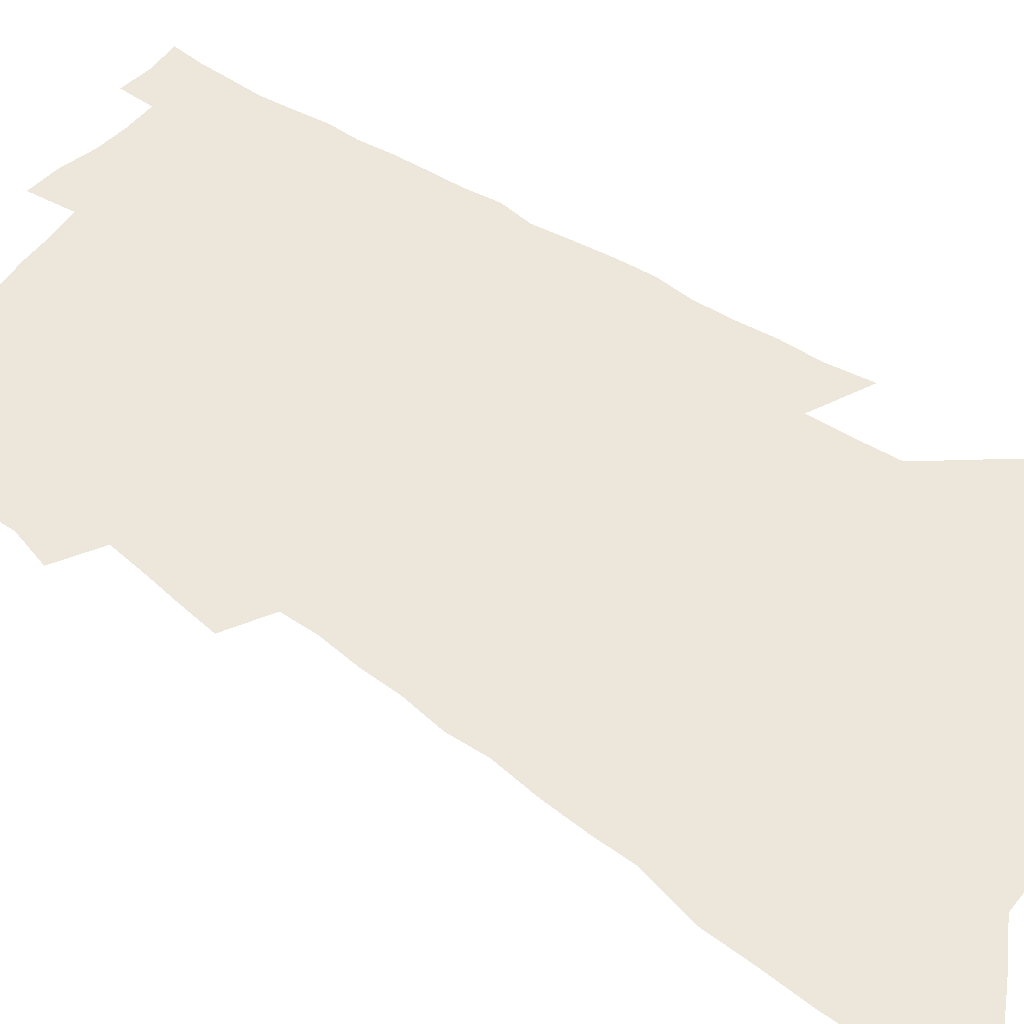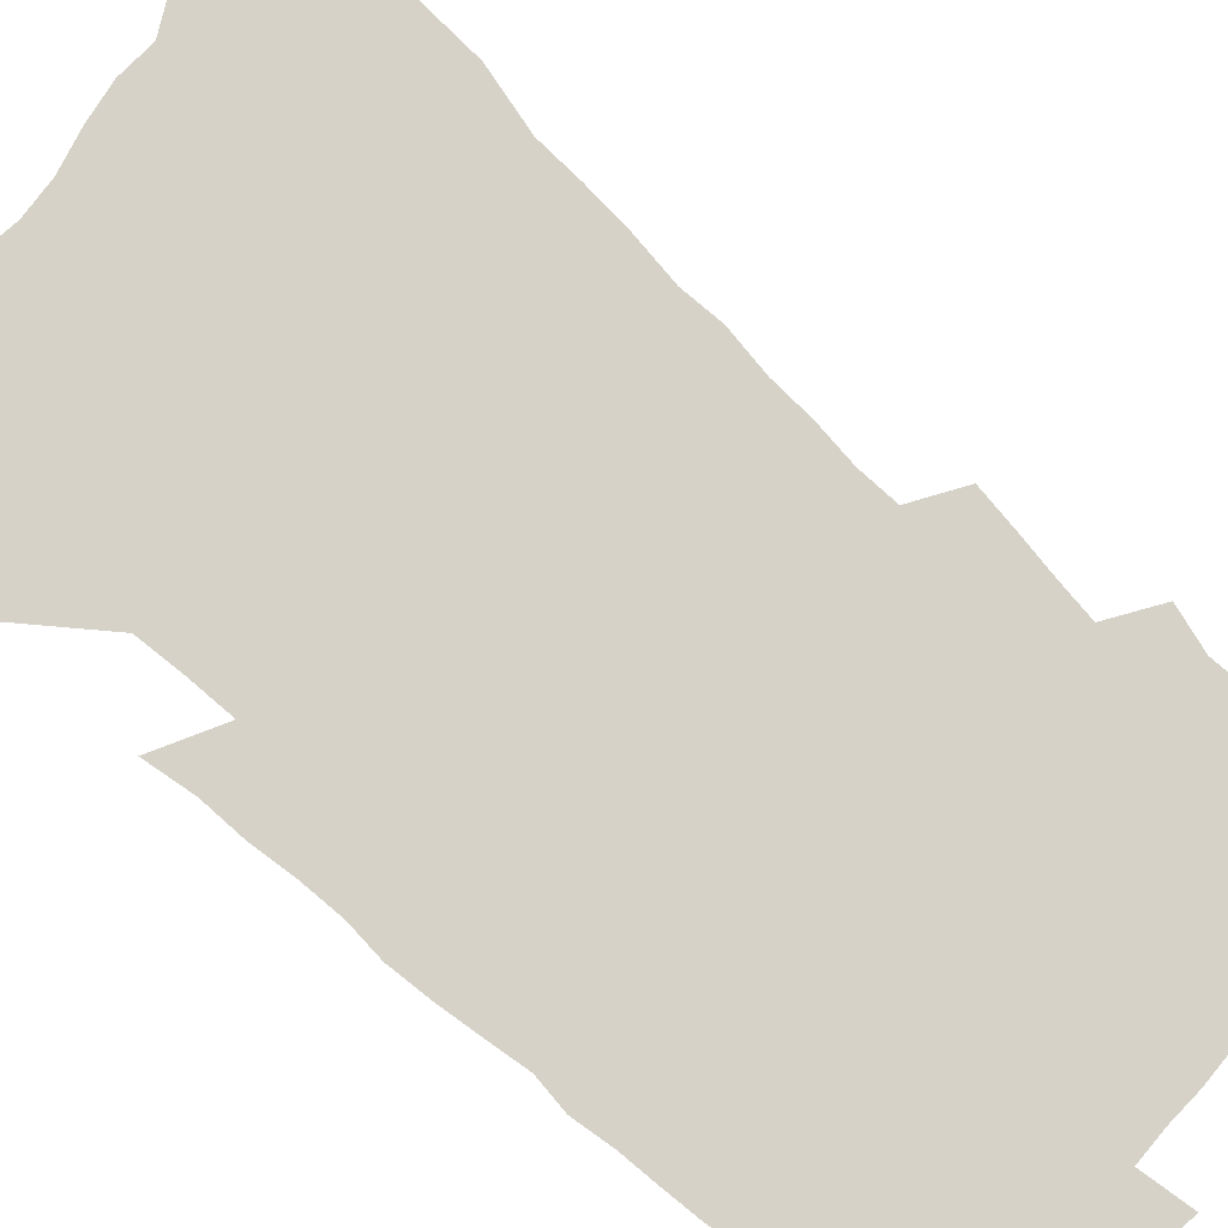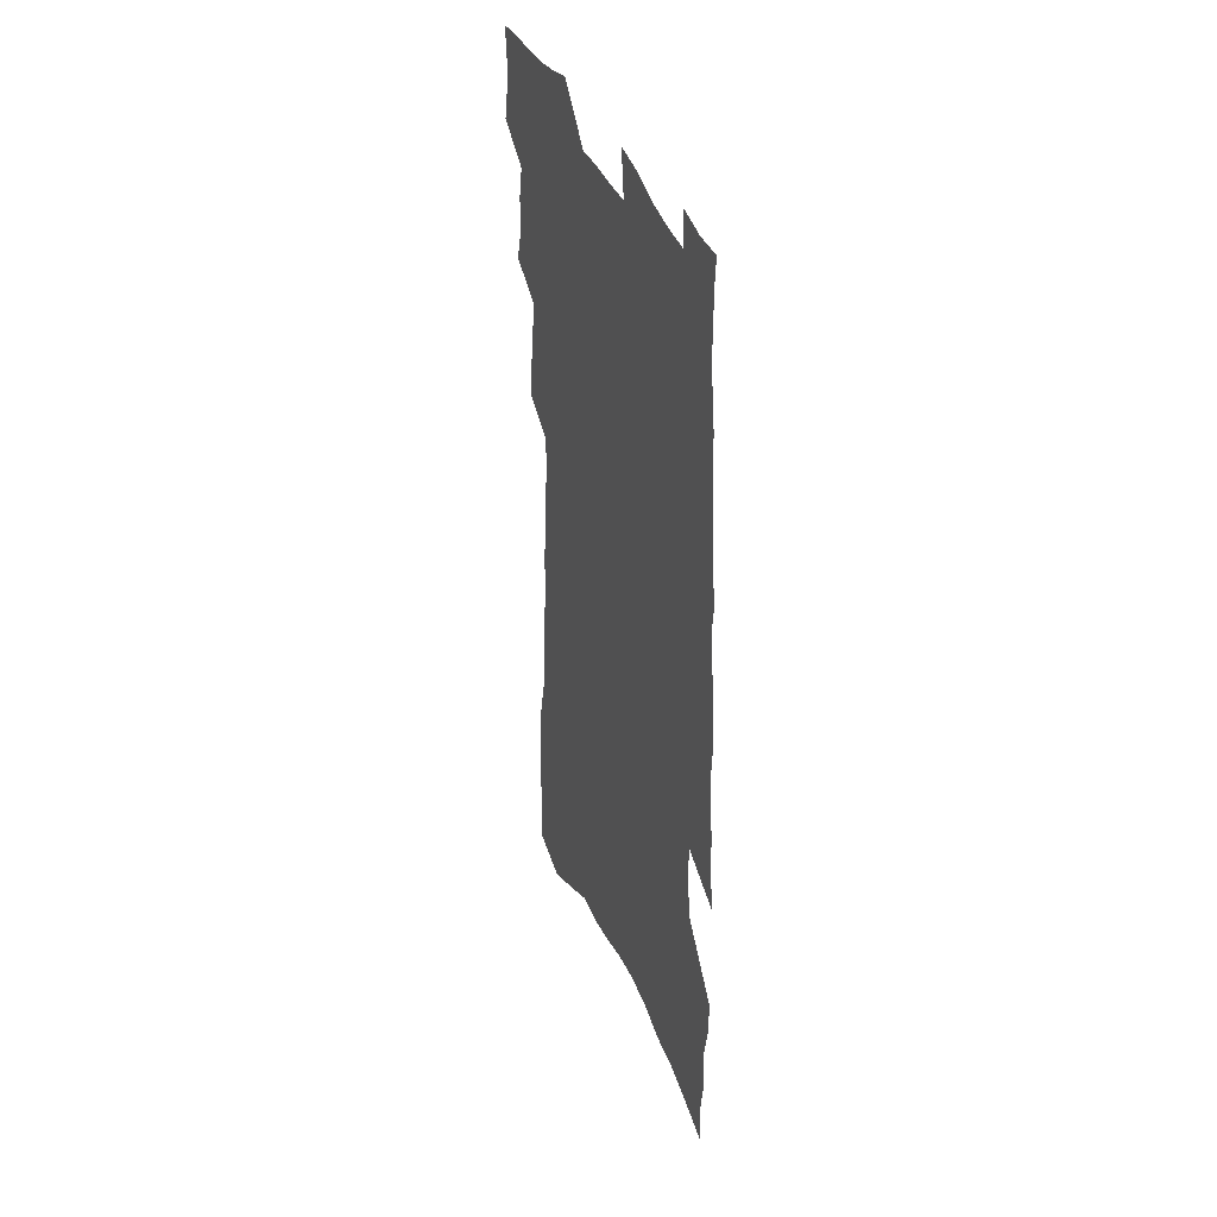
<metadata>
{"format":"obj","ext":"obj","renderer":"f3d","projection":"perspective","resolution":1024,"background":"white","views":[{"elev":53.4,"azim":-53.8,"up":"+Z"},{"elev":78.1,"azim":133.0,"up":"+Z"},{"elev":39.7,"azim":69.1,"up":"+Y"}]}
</metadata>
<code>
v 494.1 511.6 0
v 496.9 524.9 0
v 497.8 537.5 0
v 496.6 550.3 0
v 504.2 457.4 0
v 508.6 472.9 0
v 508.2 485.9 0
v 511 499.8 0
v 511.2 512.5 0
v 512.5 525.4 0
v 511.4 538.1 0
v 509.3 551.8 0
v 515.2 401.6 0
v 517.2 417.1 0
v 519.5 432.3 0
v 521.4 446.9 0
v 523 461 0
v 524.2 474.6 0
v 525 487.7 0
v 524.5 500.3 0
v 527.1 513.6 0
v 526 526 0
v 524.5 538.9 0
v 522.2 552.9 0
v 514.6 156.4 0
v 516.1 177.2 0
v 516.3 196.1 0
v 517.6 216 0
v 518.3 234.9 0
v 524 258.7 0
v 524.5 276 0
v 525.8 293.7 0
v 528.2 312.4 0
v 527.6 327.8 0
v 530.1 345.5 0
v 530.6 360.9 0
v 532.4 377.2 0
v 532.2 391.5 0
v 534.1 406.9 0
v 536 422.1 0
v 536.6 435.8 0
v 538.3 450 0
v 538.3 462.8 0
v 540 476.3 0
v 540.7 489 0
v 539.6 501.5 0
v 540 514 0
v 539.1 526.7 0
v 537.4 539.9 0
v 535.1 554 0
v 535 150 0
v 538.7 174.1 0
v 537.2 190.3 0
v 537.8 209.7 0
v 542.2 233.1 0
v 542.7 251.1 0
v 544.1 269.4 0
v 543.2 284.8 0
v 544.1 301.8 0
v 546 319.8 0
v 547.2 336.3 0
v 548 352 0
v 547.6 366.2 0
v 549.9 382.6 0
v 548.9 395.8 0
v 549.6 410.1 0
v 550.9 424.6 0
v 551.1 437.8 0
v 551.8 451.1 0
v 553.2 464.6 0
v 553 477 0
v 554.1 489.8 0
v 555 502.1 0
v 554 514.2 0
v 552.2 527.5 0
v 549.9 542 0
v 547.5 556.7 0
v 553 159.2 0
v 554.2 179.5 0
v 555.9 201 0
v 558.7 223.3 0
v 559.2 241.3 0
v 561.2 260.8 0
v 561.3 277 0
v 561.2 292.7 0
v 560.4 307.4 0
v 561.2 324.2 0
v 562.2 340.5 0
v 561.9 354.7 0
v 563.6 371.2 0
v 563.9 385.3 0
v 563.3 398.4 0
v 563.8 412.4 0
v 564.7 426.3 0
v 565.7 440 0
v 566.4 453.1 0
v 566.5 465.6 0
v 567 478.3 0
v 567.2 490.5 0
v 567.3 502.5 0
v 566.6 514.7 0
v 565.4 527.6 0
v 564 541.1 0
v 559.8 560.3 0
v 571.6 169.8 0
v 571.7 188.3 0
v 574.1 211.8 0
v 575 230.9 0
v 574.9 247.5 0
v 575.3 264.4 0
v 575.2 280.1 0
v 575.4 296.3 0
v 574.5 310.5 0
v 576.3 329.2 0
v 576.3 343.6 0
v 575.7 357.3 0
v 577.4 374 0
v 576.5 386.7 0
v 578.4 402.3 0
v 578.5 415.4 0
v 578.4 428 0
v 578.8 441.2 0
v 579.3 454.1 0
v 578.5 466 0
v 579.4 478.8 0
v 579.9 491.1 0
v 579.5 503 0
v 578.7 515.4 0
v 578.7 527.3 0
v 577.2 541 0
v 585.6 169.4 0
v 587.2 194.8 0
v 588.4 215.7 0
v 588.5 233 0
v 588.6 250 0
v 588.7 266.4 0
v 589.2 283.8 0
v 588.7 298.4 0
v 588.6 313.9 0
v 589.3 330.3 0
v 589.4 345.4 0
v 589.9 360.9 0
v 590.2 375.6 0
v 590.6 389.7 0
v 590.8 403.1 0
v 590.5 415.4 0
v 591.3 429.6 0
v 591 441.7 0
v 591.6 454.9 0
v 591.5 467 0
v 591.6 479.1 0
v 592 491.2 0
v 591.9 503.2 0
v 591.4 515.4 0
v 590.8 528 0
v 589.8 541.8 0
v 600.2 172.3 0
v 601 194.6 0
v 602.6 220.5 0
v 602.6 237.3 0
v 602.6 253.6 0
v 602.3 268.9 0
v 602.3 284.7 0
v 602.5 301.5 0
v 602.7 317.9 0
v 602.5 332.1 0
v 602.8 348.1 0
v 603 362.9 0
v 603.1 377 0
v 603.1 390.5 0
v 603.3 404 0
v 603.5 417.3 0
v 603.7 430.4 0
v 604.1 443.6 0
v 604 455.5 0
v 604.1 467.9 0
v 604.2 479.7 0
v 603.9 491.6 0
v 604.1 503.5 0
v 603.8 515.7 0
v 603.2 528.6 0
v 602.6 541.6 0
v 615 176.6 0
v 615.1 197.4 0
v 615.7 220.4 0
v 615.7 237.5 0
v 615.5 254.4 0
v 615.4 268.2 0
v 615.7 287.3 0
v 615.5 301.7 0
v 615.5 317.6 0
v 615.4 333.3 0
v 615.6 349.8 0
v 615.5 363.5 0
v 615.5 377.1 0
v 615.4 390.3 0
v 615.6 404 0
v 615.7 416.6 0
v 615.8 430.5 0
v 615.9 443.4 0
v 616 455.6 0
v 616 468 0
v 616 479.9 0
v 616.3 491.9 0
v 616.2 503.8 0
v 616.2 515.6 0
v 615.9 528 0
v 615.1 542.3 0
v 612.8 560.8 0
v 629.2 178.2 0
v 629 199.7 0
v 629 219.8 0
v 628.8 237.7 0
v 628.7 253.7 0
v 628.8 271.3 0
v 628.6 287.5 0
v 628.4 302.4 0
v 628.3 317.3 0
v 628.2 331.8 0
v 628.1 348.9 0
v 628 363.6 0
v 627.9 377.3 0
v 627.9 391.5 0
v 627.9 404.2 0
v 627.9 417.4 0
v 628 430.2 0
v 627.8 443.4 0
v 628 455.4 0
v 627.8 468.2 0
v 627.9 479.8 0
v 628 491.8 0
v 628.2 503.7 0
v 628.3 515.8 0
v 628.2 528.4 0
v 627.9 541.4 0
v 626.1 559.1 0
v 643.4 176.9 0
v 642.8 199.1 0
v 642.4 218.7 0
v 642.4 235.5 0
v 642 253.3 0
v 642.2 269.2 0
v 641.6 286.6 0
v 641.2 302.6 0
v 641.4 316.6 0
v 640.9 334.4 0
v 640.7 348.6 0
v 640.5 362.8 0
v 640.5 376.6 0
v 640.3 390.5 0
v 640.2 403.9 0
v 639.9 417.4 0
v 640.4 429.3 0
v 639.9 442.9 0
v 640.1 455.2 0
v 639.7 468 0
v 639.7 479.9 0
v 640.2 491.7 0
v 640.3 503.7 0
v 640.6 515.6 0
v 640.9 527.4 0
v 640.7 540.5 0
v 640.4 555 0
v 658.3 172 0
v 657 195.8 0
v 656.2 216.2 0
v 656.2 233.1 0
v 657 248.3 0
v 655.7 267.8 0
v 655.4 284.1 0
v 654.9 300.2 0
v 654.4 316.3 0
v 654.3 331.5 0
v 654 346.4 0
v 653.9 360.7 0
v 653.3 375.4 0
v 653 389.4 0
v 652.8 402.9 0
v 652.6 416.2 0
v 652.6 429.1 0
v 653.8 441 0
v 652.5 454.8 0
v 652.9 466.8 0
v 652.3 479.4 0
v 652.1 491.7 0
v 651.8 503.4 0
v 653.1 515.4 0
v 652.9 527.4 0
v 653.1 539.8 0
v 653.2 553.1 0
v 672.7 171 0
v 672.7 189.3 0
v 671.2 211.2 0
v 671.3 228.5 0
v 670.6 246.6 0
v 670.4 263.3 0
v 669.8 280.3 0
v 669 297.1 0
v 669.2 312.2 0
v 668.1 328.6 0
v 669.3 341.9 0
v 667.7 358.3 0
v 667.4 372.5 0
v 667 386.7 0
v 667.4 400 0
v 666.3 414.3 0
v 665.5 428 0
v 665.9 440.7 0
v 665 454 0
v 665.1 466.4 0
v 664.5 479.1 0
v 664.4 491.2 0
v 666.5 503.2 0
v 665.8 515.4 0
v 665.2 527.6 0
v 665.3 539.7 0
v 665.6 552.6 0
v 665.7 566.5 0
v 688.1 166.5 0
v 686.9 187.5 0
v 686.8 205.6 0
v 687.7 221.8 0
v 686.5 240.8 0
v 685.3 258.7 0
v 686.1 274.2 0
v 684.8 291.9 0
v 684.2 308.2 0
v 683.3 324.3 0
v 682.9 339.6 0
v 682.3 354.7 0
v 682.1 369.1 0
v 681.7 383.4 0
v 682.3 397 0
v 681 411.5 0
v 680.2 425.4 0
v 680.3 438.6 0
v 679.1 452.2 0
v 678.4 465.2 0
v 679.2 477.4 0
v 678.2 490.3 0
v 679.2 502.6 0
v 678 515.5 0
v 677.6 527.6 0
v 677.3 539.4 0
v 677.9 551.7 0
v 678.5 564.2 0
v 704.2 160.5 0
v 703.5 180.3 0
v 705.7 195.9 0
v 704.8 214.6 0
v 707.7 229.3 0
v 708.2 246 0
v 707.1 297 0
v 704.4 314.9 0
v 704.1 330.6 0
v 702.3 347 0
v 701.5 362.3 0
v 702.6 376.3 0
v 701.4 391.2 0
v 699.5 406.4 0
v 697.5 421.3 0
v 699 434.2 0
v 697.1 448.5 0
v 696.4 461.9 0
v 695.5 475.2 0
v 693.8 488.6 0
v 693.8 501.1 0
v 691.9 514.6 0
v 690.4 527.5 0
v 690.5 539.7 0
v 690.5 551.7 0
v 691.4 564.6 0
f 8 9 1
f 1 9 2
f 9 10 2
f 2 10 3
f 10 11 3
f 3 11 4
f 11 12 4
f 16 17 5
f 5 17 6
f 17 18 6
f 6 18 7
f 18 19 7
f 7 19 8
f 19 20 8
f 8 20 9
f 20 21 9
f 9 21 10
f 21 22 10
f 10 22 11
f 22 23 11
f 11 23 12
f 23 24 12
f 38 39 13
f 13 39 14
f 39 40 14
f 14 40 15
f 40 41 15
f 15 41 16
f 41 42 16
f 16 42 17
f 42 43 17
f 17 43 18
f 43 44 18
f 18 44 19
f 44 45 19
f 19 45 20
f 45 46 20
f 20 46 21
f 46 47 21
f 21 47 22
f 47 48 22
f 22 48 23
f 48 49 23
f 23 49 24
f 49 50 24
f 51 52 25
f 25 52 26
f 52 53 26
f 26 53 27
f 53 54 27
f 27 54 28
f 54 55 28
f 28 55 29
f 55 56 29
f 29 56 30
f 56 57 30
f 30 57 31
f 57 58 31
f 31 58 32
f 58 59 32
f 32 59 33
f 59 60 33
f 33 60 34
f 60 61 34
f 34 61 35
f 61 62 35
f 35 62 36
f 62 63 36
f 36 63 37
f 63 64 37
f 37 64 38
f 64 65 38
f 38 65 39
f 65 66 39
f 39 66 40
f 66 67 40
f 40 67 41
f 67 68 41
f 41 68 42
f 68 69 42
f 42 69 43
f 69 70 43
f 43 70 44
f 70 71 44
f 44 71 45
f 71 72 45
f 45 72 46
f 72 73 46
f 46 73 47
f 73 74 47
f 47 74 48
f 74 75 48
f 48 75 49
f 75 76 49
f 49 76 50
f 76 77 50
f 51 78 52
f 78 79 52
f 52 79 53
f 79 80 53
f 53 80 54
f 80 81 54
f 54 81 55
f 81 82 55
f 55 82 56
f 82 83 56
f 56 83 57
f 83 84 57
f 57 84 58
f 84 85 58
f 58 85 59
f 85 86 59
f 59 86 60
f 86 87 60
f 60 87 61
f 87 88 61
f 61 88 62
f 88 89 62
f 62 89 63
f 89 90 63
f 63 90 64
f 90 91 64
f 64 91 65
f 91 92 65
f 65 92 66
f 92 93 66
f 66 93 67
f 93 94 67
f 67 94 68
f 94 95 68
f 68 95 69
f 95 96 69
f 69 96 70
f 96 97 70
f 70 97 71
f 97 98 71
f 71 98 72
f 98 99 72
f 72 99 73
f 99 100 73
f 73 100 74
f 100 101 74
f 74 101 75
f 101 102 75
f 75 102 76
f 102 103 76
f 76 103 77
f 103 104 77
f 78 105 79
f 105 106 79
f 79 106 80
f 106 107 80
f 80 107 81
f 107 108 81
f 81 108 82
f 108 109 82
f 82 109 83
f 109 110 83
f 83 110 84
f 110 111 84
f 84 111 85
f 111 112 85
f 85 112 86
f 112 113 86
f 86 113 87
f 113 114 87
f 87 114 88
f 114 115 88
f 88 115 89
f 115 116 89
f 89 116 90
f 116 117 90
f 90 117 91
f 117 118 91
f 91 118 92
f 118 119 92
f 92 119 93
f 119 120 93
f 93 120 94
f 120 121 94
f 94 121 95
f 121 122 95
f 95 122 96
f 122 123 96
f 96 123 97
f 123 124 97
f 97 124 98
f 124 125 98
f 98 125 99
f 125 126 99
f 99 126 100
f 126 127 100
f 100 127 101
f 127 128 101
f 101 128 102
f 128 129 102
f 102 129 103
f 129 130 103
f 103 130 104
f 105 131 106
f 131 132 106
f 106 132 107
f 132 133 107
f 107 133 108
f 133 134 108
f 108 134 109
f 134 135 109
f 109 135 110
f 135 136 110
f 110 136 111
f 136 137 111
f 111 137 112
f 137 138 112
f 112 138 113
f 138 139 113
f 113 139 114
f 139 140 114
f 114 140 115
f 140 141 115
f 115 141 116
f 141 142 116
f 116 142 117
f 142 143 117
f 117 143 118
f 143 144 118
f 118 144 119
f 144 145 119
f 119 145 120
f 145 146 120
f 120 146 121
f 146 147 121
f 121 147 122
f 147 148 122
f 122 148 123
f 148 149 123
f 123 149 124
f 149 150 124
f 124 150 125
f 150 151 125
f 125 151 126
f 151 152 126
f 126 152 127
f 152 153 127
f 127 153 128
f 153 154 128
f 128 154 129
f 154 155 129
f 129 155 130
f 155 156 130
f 131 157 132
f 157 158 132
f 132 158 133
f 158 159 133
f 133 159 134
f 159 160 134
f 134 160 135
f 160 161 135
f 135 161 136
f 161 162 136
f 136 162 137
f 162 163 137
f 137 163 138
f 163 164 138
f 138 164 139
f 164 165 139
f 139 165 140
f 165 166 140
f 140 166 141
f 166 167 141
f 141 167 142
f 167 168 142
f 142 168 143
f 168 169 143
f 143 169 144
f 169 170 144
f 144 170 145
f 170 171 145
f 145 171 146
f 171 172 146
f 146 172 147
f 172 173 147
f 147 173 148
f 173 174 148
f 148 174 149
f 174 175 149
f 149 175 150
f 175 176 150
f 150 176 151
f 176 177 151
f 151 177 152
f 177 178 152
f 152 178 153
f 178 179 153
f 153 179 154
f 179 180 154
f 154 180 155
f 180 181 155
f 155 181 156
f 181 182 156
f 157 183 158
f 183 184 158
f 158 184 159
f 184 185 159
f 159 185 160
f 185 186 160
f 160 186 161
f 186 187 161
f 161 187 162
f 187 188 162
f 162 188 163
f 188 189 163
f 163 189 164
f 189 190 164
f 164 190 165
f 190 191 165
f 165 191 166
f 191 192 166
f 166 192 167
f 192 193 167
f 167 193 168
f 193 194 168
f 168 194 169
f 194 195 169
f 169 195 170
f 195 196 170
f 170 196 171
f 196 197 171
f 171 197 172
f 197 198 172
f 172 198 173
f 198 199 173
f 173 199 174
f 199 200 174
f 174 200 175
f 200 201 175
f 175 201 176
f 201 202 176
f 176 202 177
f 202 203 177
f 177 203 178
f 203 204 178
f 178 204 179
f 204 205 179
f 179 205 180
f 205 206 180
f 180 206 181
f 206 207 181
f 181 207 182
f 207 208 182
f 183 210 184
f 210 211 184
f 184 211 185
f 211 212 185
f 185 212 186
f 212 213 186
f 186 213 187
f 213 214 187
f 187 214 188
f 214 215 188
f 188 215 189
f 215 216 189
f 189 216 190
f 216 217 190
f 190 217 191
f 217 218 191
f 191 218 192
f 218 219 192
f 192 219 193
f 219 220 193
f 193 220 194
f 220 221 194
f 194 221 195
f 221 222 195
f 195 222 196
f 222 223 196
f 196 223 197
f 223 224 197
f 197 224 198
f 224 225 198
f 198 225 199
f 225 226 199
f 199 226 200
f 226 227 200
f 200 227 201
f 227 228 201
f 201 228 202
f 228 229 202
f 202 229 203
f 229 230 203
f 203 230 204
f 230 231 204
f 204 231 205
f 231 232 205
f 205 232 206
f 232 233 206
f 206 233 207
f 233 234 207
f 207 234 208
f 234 235 208
f 208 235 209
f 235 236 209
f 210 237 211
f 237 238 211
f 211 238 212
f 238 239 212
f 212 239 213
f 239 240 213
f 213 240 214
f 240 241 214
f 214 241 215
f 241 242 215
f 215 242 216
f 242 243 216
f 216 243 217
f 243 244 217
f 217 244 218
f 244 245 218
f 218 245 219
f 245 246 219
f 219 246 220
f 246 247 220
f 220 247 221
f 247 248 221
f 221 248 222
f 248 249 222
f 222 249 223
f 249 250 223
f 223 250 224
f 250 251 224
f 224 251 225
f 251 252 225
f 225 252 226
f 252 253 226
f 226 253 227
f 253 254 227
f 227 254 228
f 254 255 228
f 228 255 229
f 255 256 229
f 229 256 230
f 256 257 230
f 230 257 231
f 257 258 231
f 231 258 232
f 258 259 232
f 232 259 233
f 259 260 233
f 233 260 234
f 260 261 234
f 234 261 235
f 261 262 235
f 235 262 236
f 262 263 236
f 237 264 238
f 264 265 238
f 238 265 239
f 265 266 239
f 239 266 240
f 266 267 240
f 240 267 241
f 267 268 241
f 241 268 242
f 268 269 242
f 242 269 243
f 269 270 243
f 243 270 244
f 270 271 244
f 244 271 245
f 271 272 245
f 245 272 246
f 272 273 246
f 246 273 247
f 273 274 247
f 247 274 248
f 274 275 248
f 248 275 249
f 275 276 249
f 249 276 250
f 276 277 250
f 250 277 251
f 277 278 251
f 251 278 252
f 278 279 252
f 252 279 253
f 279 280 253
f 253 280 254
f 280 281 254
f 254 281 255
f 281 282 255
f 255 282 256
f 282 283 256
f 256 283 257
f 283 284 257
f 257 284 258
f 284 285 258
f 258 285 259
f 285 286 259
f 259 286 260
f 286 287 260
f 260 287 261
f 287 288 261
f 261 288 262
f 288 289 262
f 262 289 263
f 289 290 263
f 264 291 265
f 291 292 265
f 265 292 266
f 292 293 266
f 266 293 267
f 293 294 267
f 267 294 268
f 294 295 268
f 268 295 269
f 295 296 269
f 269 296 270
f 296 297 270
f 270 297 271
f 297 298 271
f 271 298 272
f 298 299 272
f 272 299 273
f 299 300 273
f 273 300 274
f 300 301 274
f 274 301 275
f 301 302 275
f 275 302 276
f 302 303 276
f 276 303 277
f 303 304 277
f 277 304 278
f 304 305 278
f 278 305 279
f 305 306 279
f 279 306 280
f 306 307 280
f 280 307 281
f 307 308 281
f 281 308 282
f 308 309 282
f 282 309 283
f 309 310 283
f 283 310 284
f 310 311 284
f 284 311 285
f 311 312 285
f 285 312 286
f 312 313 286
f 286 313 287
f 313 314 287
f 287 314 288
f 314 315 288
f 288 315 289
f 315 316 289
f 289 316 290
f 316 317 290
f 291 319 292
f 319 320 292
f 292 320 293
f 320 321 293
f 293 321 294
f 321 322 294
f 294 322 295
f 322 323 295
f 295 323 296
f 323 324 296
f 296 324 297
f 324 325 297
f 297 325 298
f 325 326 298
f 298 326 299
f 326 327 299
f 299 327 300
f 327 328 300
f 300 328 301
f 328 329 301
f 301 329 302
f 329 330 302
f 302 330 303
f 330 331 303
f 303 331 304
f 331 332 304
f 304 332 305
f 332 333 305
f 305 333 306
f 333 334 306
f 306 334 307
f 334 335 307
f 307 335 308
f 335 336 308
f 308 336 309
f 336 337 309
f 309 337 310
f 337 338 310
f 310 338 311
f 338 339 311
f 311 339 312
f 339 340 312
f 312 340 313
f 340 341 313
f 313 341 314
f 341 342 314
f 314 342 315
f 342 343 315
f 315 343 316
f 343 344 316
f 316 344 317
f 344 345 317
f 317 345 318
f 345 346 318
f 319 347 320
f 347 348 320
f 320 348 321
f 348 349 321
f 321 349 322
f 349 350 322
f 322 350 323
f 350 351 323
f 323 351 324
f 351 352 324
f 324 352 325
f 327 353 328
f 353 354 328
f 328 354 329
f 354 355 329
f 329 355 330
f 355 356 330
f 330 356 331
f 356 357 331
f 331 357 332
f 357 358 332
f 332 358 333
f 358 359 333
f 333 359 334
f 359 360 334
f 334 360 335
f 360 361 335
f 335 361 336
f 361 362 336
f 336 362 337
f 362 363 337
f 337 363 338
f 363 364 338
f 338 364 339
f 364 365 339
f 339 365 340
f 365 366 340
f 340 366 341
f 366 367 341
f 341 367 342
f 367 368 342
f 342 368 343
f 368 369 343
f 343 369 344
f 369 370 344
f 344 370 345
f 370 371 345
f 345 371 346
f 371 372 346

</code>
